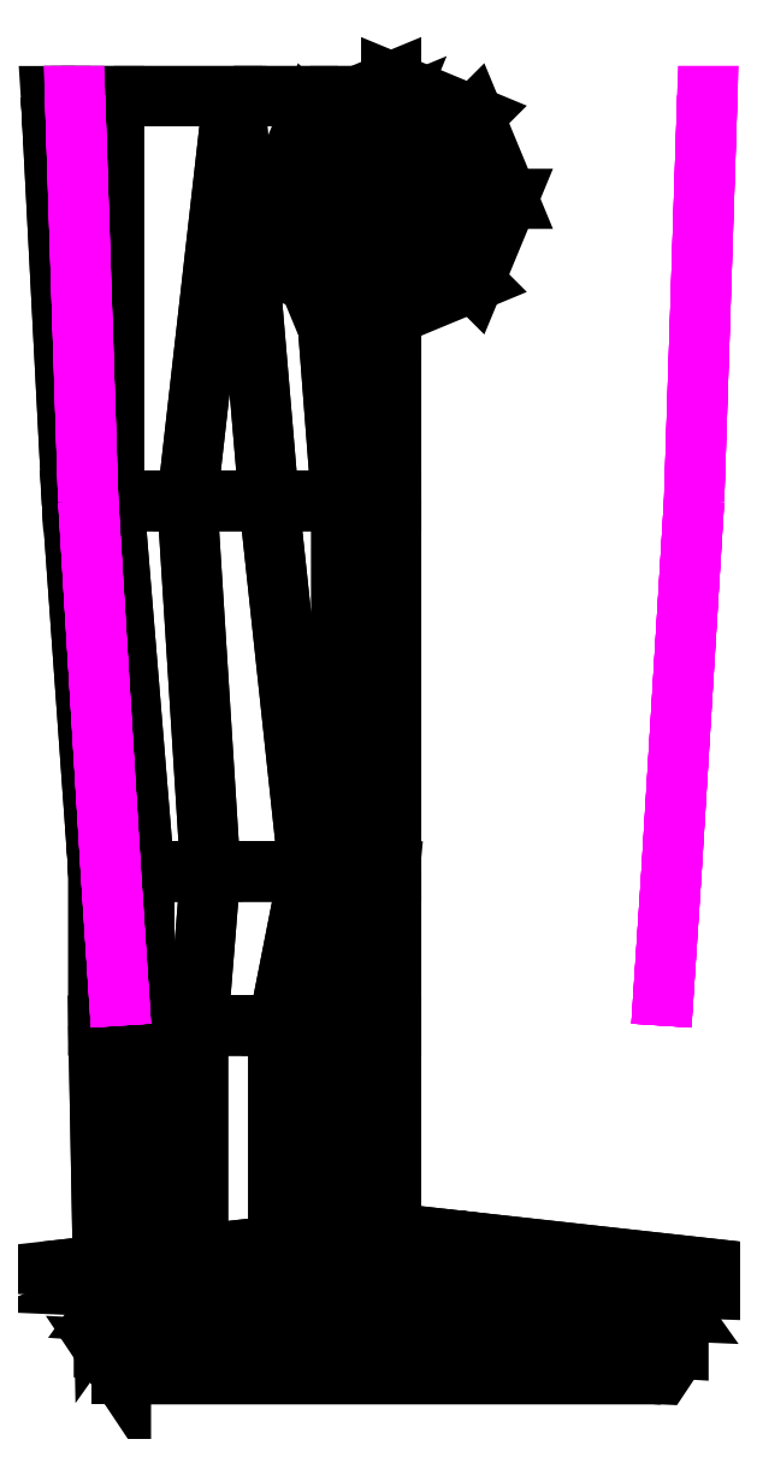
<metadata>
{"format":"dxf","ext":"dxf","renderer":"ezdxf+matplotlib","layout":"modelspace","background":"white","min_lineweight":24,"dpi":150}
</metadata>
<code>
0
SECTION
2
ENTITIES
0
3DFACE
8
0
10
5.12e-14
20
-46.37
30
3.16
11
-3.47
21
-46.37
31
3.11
12
-3.47
22
-50.85
32
3.11
13
5.06e-14
23
-50.85
33
3.16
0
3DFACE
8
0
10
-3.47
20
-46.37
30
3.11
11
-3.66
21
-46.37
31
2.41
12
-3.69
22
-50.52
32
2.26
13
-3.47
23
-50.85
33
3.11
0
3DFACE
8
0
10
-3.66
20
-46.37
30
2.41
11
-3.76
21
-46.37
31
0.9
12
-3.69
22
-50.04
32
1.3
13
-3.69
23
-50.52
33
2.26
0
3DFACE
8
0
10
-3.76
20
-46.37
30
0.9
11
-3.57
21
-46.37
31
0.37
12
-3.47
22
-49.73
32
0.72
13
-3.69
23
-50.04
33
1.3
0
3DFACE
8
0
10
-3.57
20
-46.37
30
0.37
11
-3.17
21
-46.37
31
0.04
12
-2.9
22
-49.5
32
0.31
13
-3.47
23
-49.73
33
0.72
0
3DFACE
8
0
10
-3.17
20
-46.37
30
0.04
11
-2.48
21
-46.37
31
-0.22
12
-2.48
22
-49.39
32
0.12
13
-2.9
23
-49.5
33
0.31
0
3DFACE
8
0
10
-2.48
20
-46.37
30
-0.22
11
-1.45
21
-46.37
31
-0.46
12
-1.45
22
-49.21
32
-0.22
13
-2.48
23
-49.39
33
0.12
0
3DFACE
8
0
10
-1.45
20
-46.37
30
-0.46
11
-0.94
21
-46.37
31
-0.58
12
-0.94
22
-49.14
32
-0.38
13
-1.45
23
-49.21
33
-0.22
0
3DFACE
8
0
10
-0.94
20
-46.37
30
-0.58
11
-0.22
21
-46.37
31
-0.65
12
-0.22
22
-49.06
32
-0.54
13
-0.94
23
-49.14
33
-0.38
0
3DFACE
8
0
10
-0.22
20
-46.37
30
-0.65
11
-0.07
21
-46.37
31
-0.8
12
-0.13
22
-49.05
32
-0.58
13
-0.22
23
-49.06
33
-0.54
0
3DFACE
8
0
10
-0.07
20
-46.37
30
-0.8
11
5.12e-14
21
-46.37
31
-0.96
12
5.08e-14
22
-49.03
32
-0.61
13
-0.13
23
-49.05
33
-0.58
0
3DFACE
8
0
10
-4.06
20
-34.43
30
2.91
11
-4.37
21
-34.43
31
1.51
12
-4.03
22
-39.63
32
2.31
13
-3.89
23
-39.63
33
2.99
0
3DFACE
8
0
10
-3.56
20
-34.43
30
-0.75
11
-2.03
21
-34.43
31
-1.35
12
-2.62
22
-39.63
32
-0.67
13
-3.56
23
-39.63
33
-0.23
0
3DFACE
8
0
10
-0.44
20
-34.43
30
-2.36
11
-0.2
21
-34.43
31
-2.92
12
-0.07
22
-39.63
32
-1.71
13
-0.11
23
-39.63
33
-1.62
0
3DFACE
8
0
10
-0.2
20
-34.43
30
-2.92
11
2.42e-14
21
-34.43
31
-2.97
12
8.04e-14
22
-39.63
32
-1.78
13
-0.07
23
-39.63
33
-1.71
0
3DFACE
8
0
10
-2.03
20
-34.43
30
-1.35
11
-2.01
21
-34.43
31
-1.66
12
-1.57
22
-39.63
32
-0.88
13
-2.62
23
-39.63
33
-0.67
0
3DFACE
8
0
10
-2.01
20
-34.43
30
-1.66
11
-1.04
21
-34.43
31
-1.72
12
-0.64
22
-39.63
32
-1.07
13
-1.57
23
-39.63
33
-0.88
0
3DFACE
8
0
10
-1.04
20
-34.43
30
-1.72
11
-0.44
21
-34.43
31
-2.36
12
-0.11
22
-39.63
32
-1.62
13
-0.64
23
-39.63
33
-1.07
0
3DFACE
8
0
10
-4.37
20
-34.43
30
1.51
11
-4.37
21
-34.43
31
0.58
12
-4.1
22
-39.63
32
0.75
13
-4.03
23
-39.63
33
2.31
0
3DFACE
8
0
10
-4.23
20
-34.43
30
-0.17
11
-3.56
21
-34.43
31
-0.75
12
-3.56
22
-39.63
32
-0.23
13
-3.94
23
-39.63
33
0.19
0
3DFACE
8
0
10
-4.37
20
-34.43
30
0.58
11
-4.23
21
-34.43
31
-0.17
12
-3.94
22
-39.63
32
0.19
13
-4.1
23
-39.63
33
0.75
0
3DFACE
8
0
10
2.42e-14
20
-34.43
30
3.04
11
-4.06
21
-34.43
31
2.91
12
-3.89
22
-39.63
32
2.99
13
8.04e-14
23
-39.63
33
3.05
0
3DFACE
8
0
10
-2.62
20
-39.63
30
-0.67
11
-1.57
21
-39.63
31
-0.88
12
-1.06
22
-44.39
32
-0.6
13
-2.32
23
-44.39
33
-0.43
0
3DFACE
8
0
10
-1.57
20
-39.63
30
-0.88
11
-0.64
21
-39.63
31
-1.07
12
-0.64
22
-44.39
32
-0.65
13
-1.06
23
-44.39
33
-0.6
0
3DFACE
8
0
10
-0.07
20
-39.63
30
-1.71
11
8.04e-14
21
-39.63
31
-1.78
12
5.14e-14
22
-44.39
32
-1.31
13
-0.01
23
-44.39
33
-1.27
0
3DFACE
8
0
10
-0.11
20
-39.63
30
-1.62
11
-0.07
21
-39.63
31
-1.71
12
-0.01
22
-44.39
32
-1.27
13
-0.02
23
-44.39
33
-0.65
0
3DFACE
8
0
10
-0.64
20
-39.63
30
-1.07
11
-0.11
21
-39.63
31
-1.62
12
-0.02
22
-44.39
32
-0.65
13
-0.64
23
-44.39
33
-0.65
0
3DFACE
8
0
10
-3.89
20
-39.63
30
2.99
11
-4.03
21
-39.63
31
2.31
12
-3.76
22
-44.39
32
2.09
13
-3.6
23
-44.39
33
2.99
0
3DFACE
8
0
10
-4.03
20
-39.63
30
2.31
11
-4.1
21
-39.63
31
0.75
12
-3.76
22
-44.39
32
0.65
13
-3.76
23
-44.39
33
2.09
0
3DFACE
8
0
10
-3.56
20
-39.63
30
-0.23
11
-2.62
21
-39.63
31
-0.67
12
-2.32
22
-44.39
32
-0.43
13
-3.17
23
-44.39
33
-0.13
0
3DFACE
8
0
10
-3.94
20
-39.63
30
0.19
11
-3.56
21
-39.63
31
-0.23
12
-3.17
22
-44.39
32
-0.13
13
-3.6
23
-44.39
33
0.27
0
3DFACE
8
0
10
-4.1
20
-39.63
30
0.75
11
-3.94
21
-39.63
31
0.19
12
-3.6
22
-44.39
32
0.27
13
-3.76
23
-44.39
33
0.65
0
3DFACE
8
0
10
8.04e-14
20
-39.63
30
3.05
11
-3.89
21
-39.63
31
2.99
12
-3.6
22
-44.39
32
2.99
13
5.14e-14
23
-44.39
33
3.05
0
3DFACE
8
0
10
-0.02
20
-44.39
30
-0.65
11
-0.01
21
-44.39
31
-1.27
12
-0.07
22
-46.37
32
-0.8
13
-0.22
23
-46.37
33
-0.65
0
3DFACE
8
0
10
-0.01
20
-44.39
30
-1.27
11
5.14e-14
21
-44.39
31
-1.31
12
5.12e-14
22
-46.37
32
-0.96
13
-0.07
23
-46.37
33
-0.8
0
3DFACE
8
0
10
-1.06
20
-44.39
30
-0.6
11
-0.64
21
-44.39
31
-0.65
12
-0.94
22
-46.37
32
-0.58
13
-1.45
23
-46.37
33
-0.46
0
3DFACE
8
0
10
5.14e-14
20
-44.39
30
3.05
11
-3.6
21
-44.39
31
2.99
12
-3.47
22
-46.37
32
3.11
13
5.12e-14
23
-46.37
33
3.16
0
3DFACE
8
0
10
-3.6
20
-44.39
30
2.99
11
-3.76
21
-44.39
31
2.09
12
-3.66
22
-46.37
32
2.41
13
-3.47
23
-46.37
33
3.11
0
3DFACE
8
0
10
-3.76
20
-44.39
30
2.09
11
-3.76
21
-44.39
31
0.65
12
-3.76
22
-46.37
32
0.9
13
-3.66
23
-46.37
33
2.41
0
3DFACE
8
0
10
-2.32
20
-44.39
30
-0.43
11
-1.06
21
-44.39
31
-0.6
12
-1.45
22
-46.37
32
-0.46
13
-2.48
23
-46.37
33
-0.22
0
3DFACE
8
0
10
-3.17
20
-44.39
30
-0.13
11
-2.32
21
-44.39
31
-0.43
12
-2.48
22
-46.37
32
-0.22
13
-3.17
23
-46.37
33
0.04
0
3DFACE
8
0
10
-3.6
20
-44.39
30
0.27
11
-3.17
21
-44.39
31
-0.13
12
-3.17
22
-46.37
32
0.04
13
-3.57
23
-46.37
33
0.37
0
3DFACE
8
0
10
-3.76
20
-44.39
30
0.65
11
-3.6
21
-44.39
31
0.27
12
-3.57
22
-46.37
32
0.37
13
-3.76
23
-46.37
33
0.9
0
3DFACE
8
0
10
-0.64
20
-44.39
30
-0.65
11
-0.02
21
-44.39
31
-0.65
12
-0.22
22
-46.37
32
-0.65
13
-0.94
23
-46.37
33
-0.58
0
3DFACE
8
0
10
0.13
20
-49.05
30
-0.58
11
0.22
21
-49.06
31
-0.54
12
-0.13
22
-49.05
32
-0.58
13
-6.28e-14
23
-49.03
33
-0.61
0
3DFACE
8
0
10
0.22
20
-49.06
30
-0.54
11
0.94
21
-49.14
31
-0.38
12
-0.22
22
-49.06
32
-0.54
13
-0.13
23
-49.05
33
-0.58
0
3DFACE
8
0
10
0.94
20
-49.14
30
-0.38
11
1.45
21
-49.21
31
-0.22
12
-0.94
22
-49.14
32
-0.38
13
-0.22
23
-49.06
33
-0.54
0
3DFACE
8
0
10
1.45
20
-49.21
30
-0.22
11
2.48
21
-49.39
31
0.12
12
-1.45
22
-49.21
32
-0.22
13
-0.94
23
-49.14
33
-0.38
0
3DFACE
8
0
10
2.48
20
-49.39
30
0.12
11
2.9
21
-49.5
31
0.31
12
-2.48
22
-49.39
32
0.12
13
-1.45
23
-49.21
33
-0.22
0
3DFACE
8
0
10
2.9
20
-49.5
30
0.31
11
3.47
21
-49.73
31
0.72
12
-2.9
22
-49.5
32
0.31
13
-2.48
23
-49.39
33
0.12
0
3DFACE
8
0
10
3.47
20
-49.73
30
0.72
11
3.69
21
-50.04
31
1.3
12
-3.47
22
-49.73
32
0.72
13
-2.9
23
-49.5
33
0.31
0
3DFACE
8
0
10
3.69
20
-50.04
30
1.3
11
3.69
21
-50.52
31
2.26
12
-3.69
22
-50.04
32
1.3
13
-3.47
23
-49.73
33
0.72
0
3DFACE
8
0
10
3.69
20
-50.52
30
2.26
11
3.47
21
-50.85
31
3.11
12
-3.69
22
-50.52
32
2.26
13
-3.69
23
-50.04
33
1.3
0
3DFACE
8
0
10
3.47
20
-50.85
30
3.11
11
5.06e-14
21
-50.85
31
3.16
12
-3.47
22
-50.85
32
3.11
13
-3.69
23
-50.52
33
2.26
0
3DFACE
8
0
10
-4.3e-15
20
-34.63
30
3.4
11
-0.792
21
-36.54
31
3.4
12
6.973e-08
22
-36.87
32
3.4
13
0.792
23
-34.96
33
3.4
0
3DFACE
8
0
10
0.792
20
-34.96
30
3.4
11
-6.973e-08
21
-36.87
31
3.4
12
0.792
22
-36.54
32
3.4
13
1.12
23
-35.75
33
3.4
0
3DFACE
8
0
10
-0.792
20
-36.54
30
3.4
11
-1.12
21
-35.75
31
3.4
12
-1.5
22
-35.75
32
2.94
13
-1.061
23
-36.81
33
3
0
3DFACE
8
0
10
-4.3e-15
20
-36.87
30
3.4
11
-0.792
21
-36.54
31
3.4
12
-1.061
22
-36.81
32
3
13
-4.3e-15
23
-37.25
33
3
0
3DFACE
8
0
10
0.792
20
-36.54
30
3.4
11
-4.3e-15
21
-36.87
31
3.4
12
-4.3e-15
22
-37.25
32
3
13
1.061
23
-36.81
33
3
0
3DFACE
8
0
10
1.12
20
-35.75
30
3.4
11
0.792
21
-36.54
31
3.4
12
1.061
22
-36.81
32
3
13
1.5
23
-35.75
33
2.94
0
3DFACE
8
0
10
-4.3e-15
20
-34.63
30
3.4
11
0.792
21
-34.96
31
3.4
12
1.061
22
-34.69
32
3
13
-4.3e-15
23
-34.25
33
3
0
3DFACE
8
0
10
0.792
20
-34.96
30
3.4
11
1.12
21
-35.75
31
3.4
12
1.5
22
-35.75
32
2.94
13
1.061
23
-34.69
33
3
0
3DFACE
8
0
10
-0.792
20
-34.96
30
3.4
11
-4.3e-15
21
-34.63
31
3.4
12
-4.3e-15
22
-34.25
32
3
13
-1.061
23
-34.69
33
3
0
3DFACE
8
0
10
-1.12
20
-35.75
30
3.4
11
-0.792
21
-34.96
31
3.4
12
-1.061
22
-34.69
32
3
13
-1.5
23
-35.75
33
2.94
0
3DFACE
8
0
10
-0.792
20
-34.96
30
3.4
11
-1.12
21
-35.75
31
3.4
12
-0.792
22
-36.54
32
3.4
13
9.861e-08
23
-34.63
33
3.4
0
3DFACE
8
RAILINGS
10
-3.89
20
-39.63
30
3.93
11
-4.06
21
-34.43
31
3.9
12
-4.06
22
-34.43
32
2.91
13
-3.89
23
-39.63
33
2.99
0
3DFACE
8
RAILINGS
10
-3.89
20
-39.63
30
2.99
11
-4.06
21
-34.43
31
2.91
12
-4.06
22
-34.43
32
3.9
13
-3.89
23
-39.63
33
3.93
0
3DFACE
8
RAILINGS
10
-3.6
20
-44.39
30
2.99
11
-3.89
21
-39.63
31
2.99
12
-3.89
22
-39.63
32
3.93
13
-3.6
23
-44.39
33
4.09
0
3DFACE
8
RAILINGS
10
-3.6
20
-44.39
30
4.09
11
-3.89
21
-39.63
31
3.93
12
-3.89
22
-39.63
32
2.99
13
-3.6
23
-44.39
33
2.99
0
3DFACE
8
RAILINGS
10
-3.47
20
-46.37
30
4.04
11
-3.6
21
-44.39
31
4.09
12
-3.6
22
-44.39
32
2.99
13
-3.47
23
-46.37
33
3.11
0
3DFACE
8
RAILINGS
10
-3.47
20
-46.37
30
3.11
11
-3.6
21
-44.39
31
2.99
12
-3.6
22
-44.39
32
4.09
13
-3.47
23
-46.37
33
4.04
0
3DFACE
8
RAILINGS
10
3.6
20
-44.39
30
2.99
11
3.89
21
-39.63
31
2.99
12
3.89
22
-39.63
32
3.93
13
3.6
23
-44.39
33
4.09
0
3DFACE
8
RAILINGS
10
3.6
20
-44.39
30
4.09
11
3.89
21
-39.63
31
3.93
12
3.89
22
-39.63
32
2.99
13
3.6
23
-44.39
33
2.99
0
3DFACE
8
RAILINGS
10
3.89
20
-39.63
30
2.99
11
4.06
21
-34.43
31
2.91
12
4.06
22
-34.43
32
3.9
13
3.89
23
-39.63
33
3.93
0
3DFACE
8
RAILINGS
10
3.89
20
-39.63
30
3.93
11
4.06
21
-34.43
31
3.9
12
4.06
22
-34.43
32
2.91
13
3.89
23
-39.63
33
2.99
0
3DFACE
8
RAILINGS
10
3.47
20
-46.37
30
3.11
11
3.6
21
-44.39
31
2.99
12
3.6
22
-44.39
32
4.09
13
3.47
23
-46.37
33
4.04
0
3DFACE
8
RAILINGS
10
3.47
20
-46.37
30
4.04
11
3.6
21
-44.39
31
4.09
12
3.6
22
-44.39
32
2.99
13
3.47
23
-46.37
33
3.11
0
VIEWPORT
8
0
10
144.7
20
101.2
30
0
40
391.1
41
222.2
68
     2
69
     1
0
VIEWPORT
8
0
10
139.2
20
100.8
30
0
40
222.8
41
161.3
68
     1
69
     2
0
ENDSEC
0
EOF

</code>
